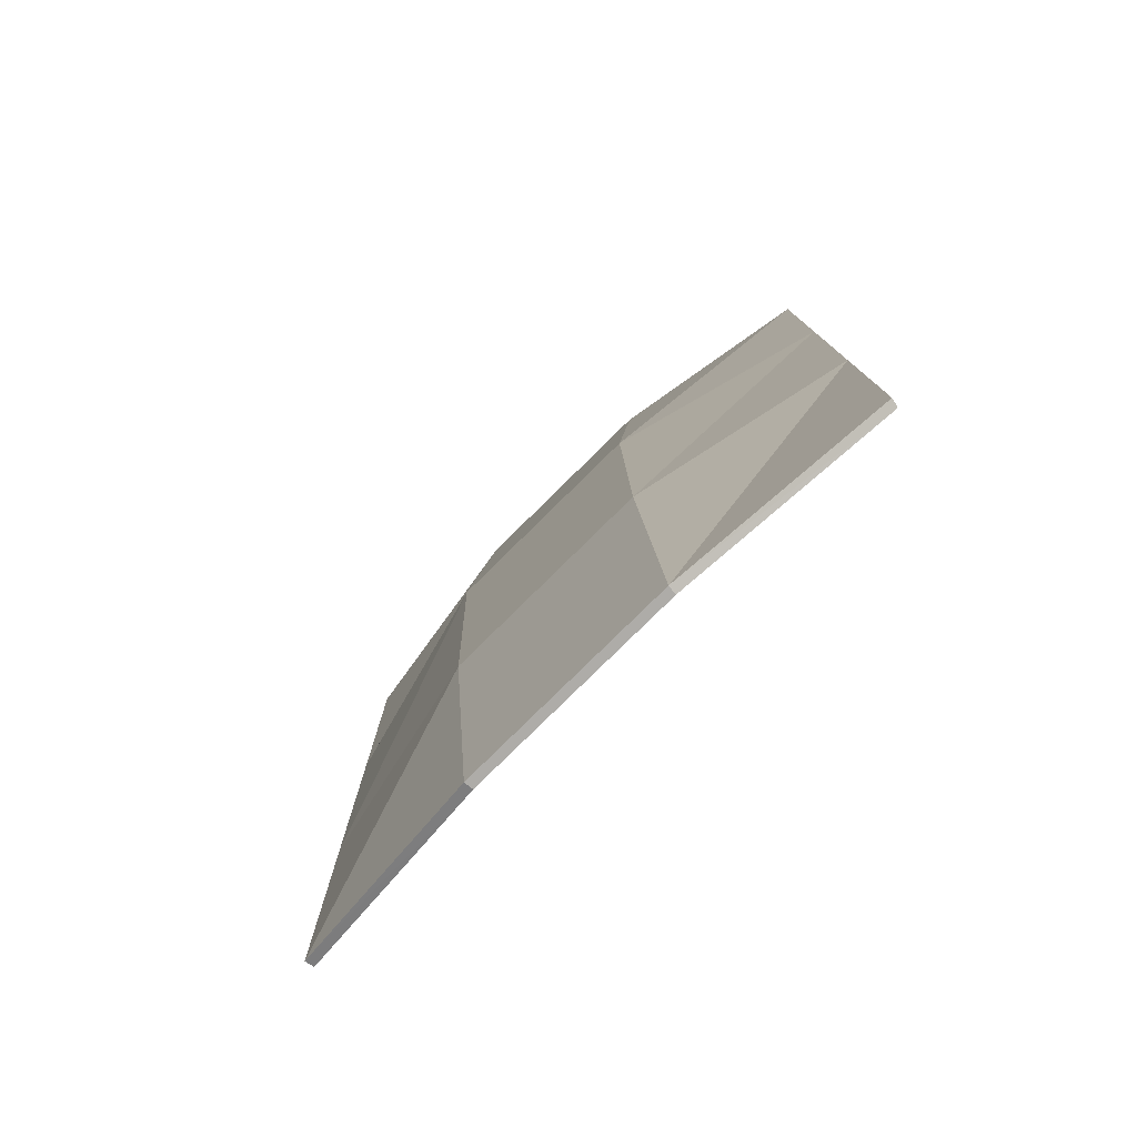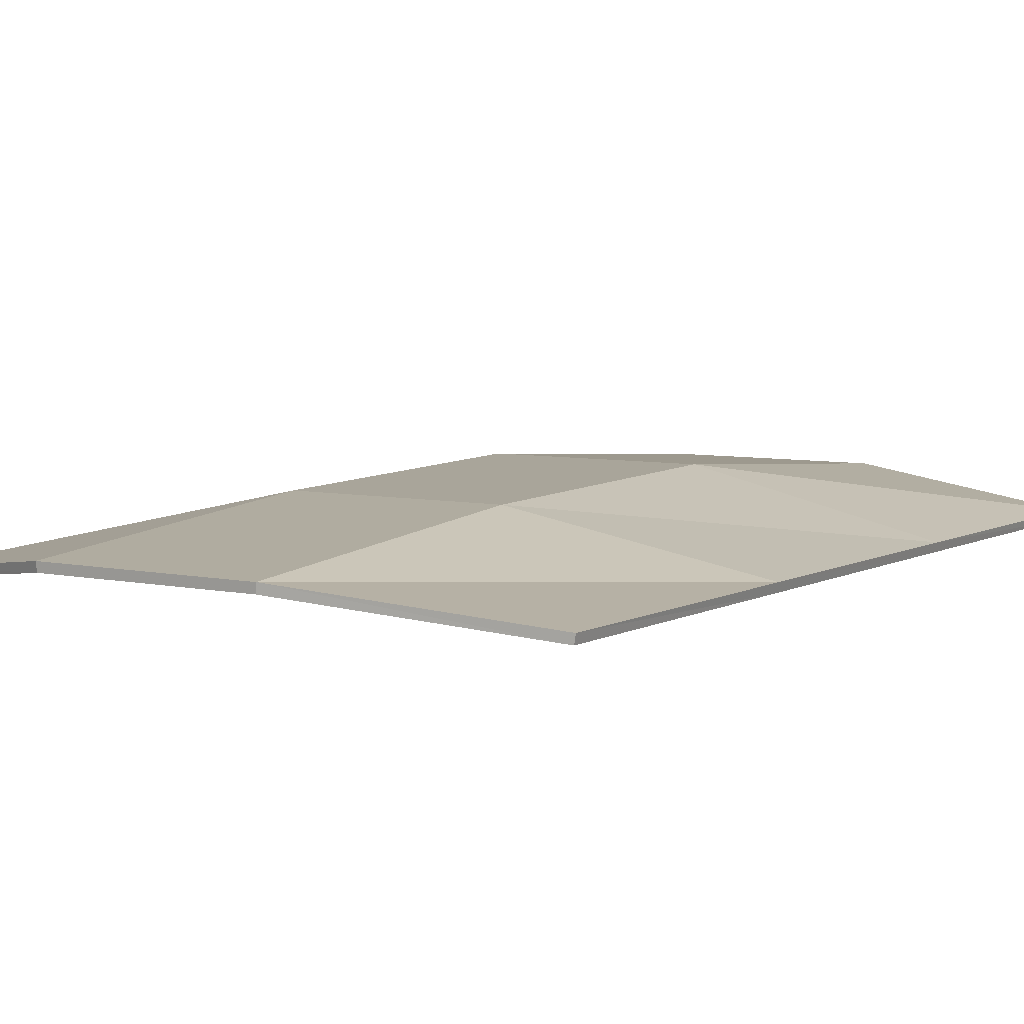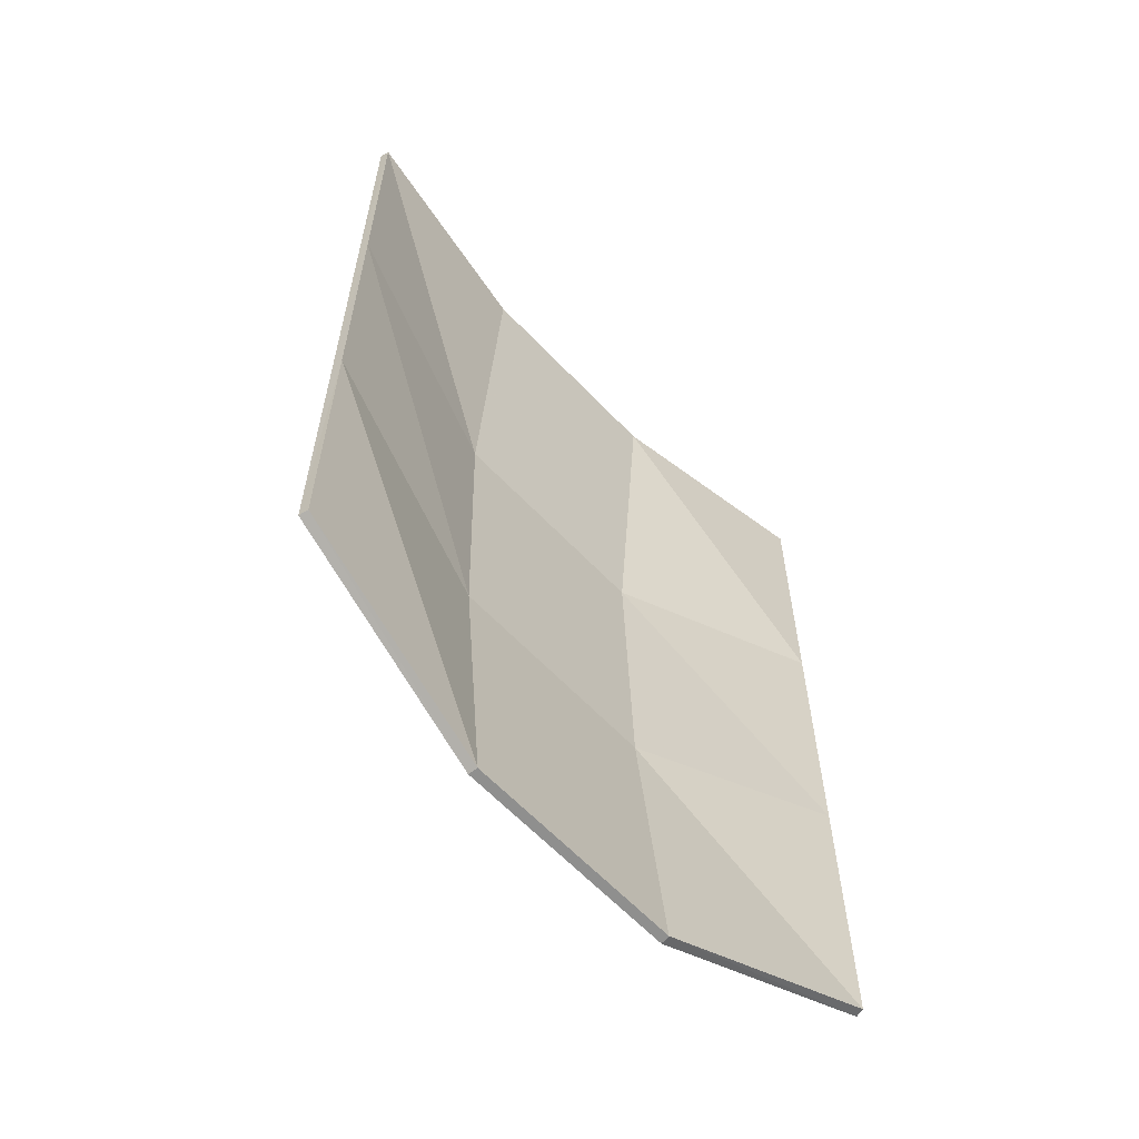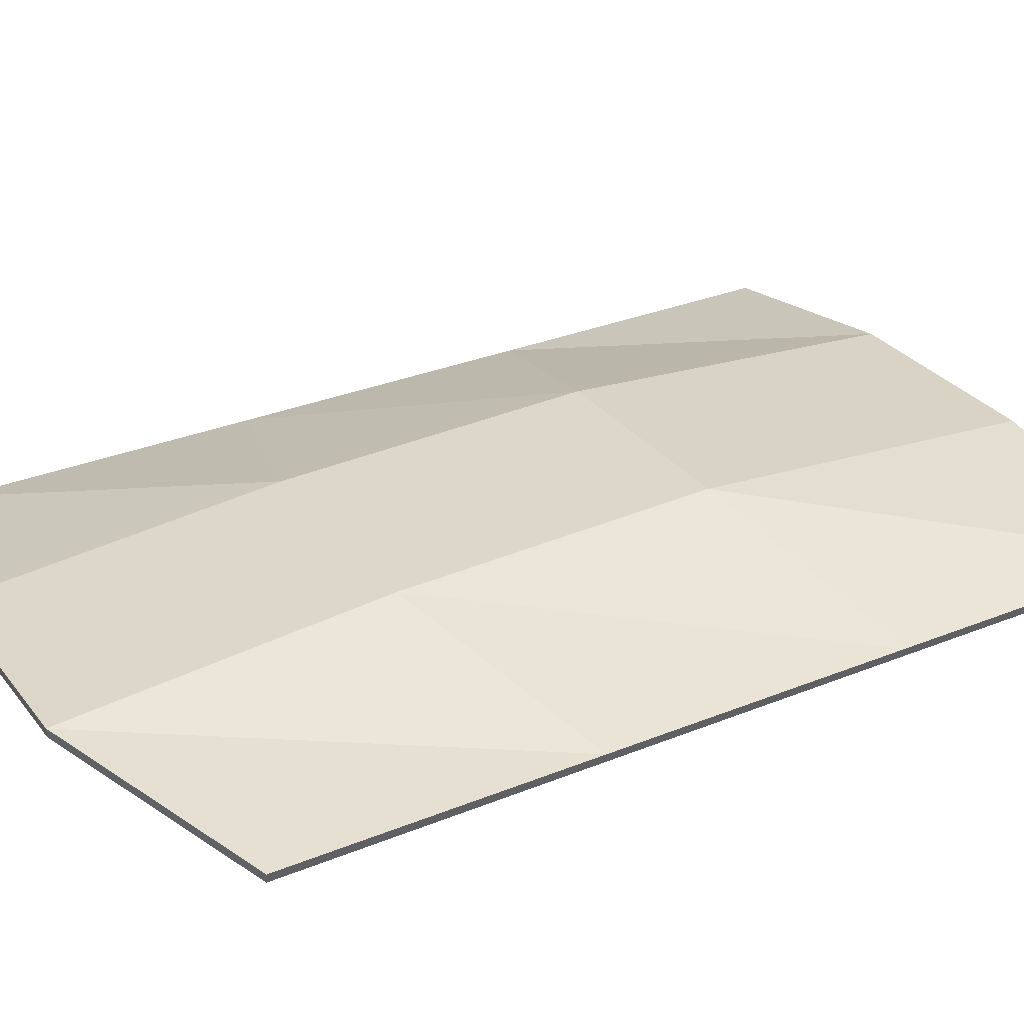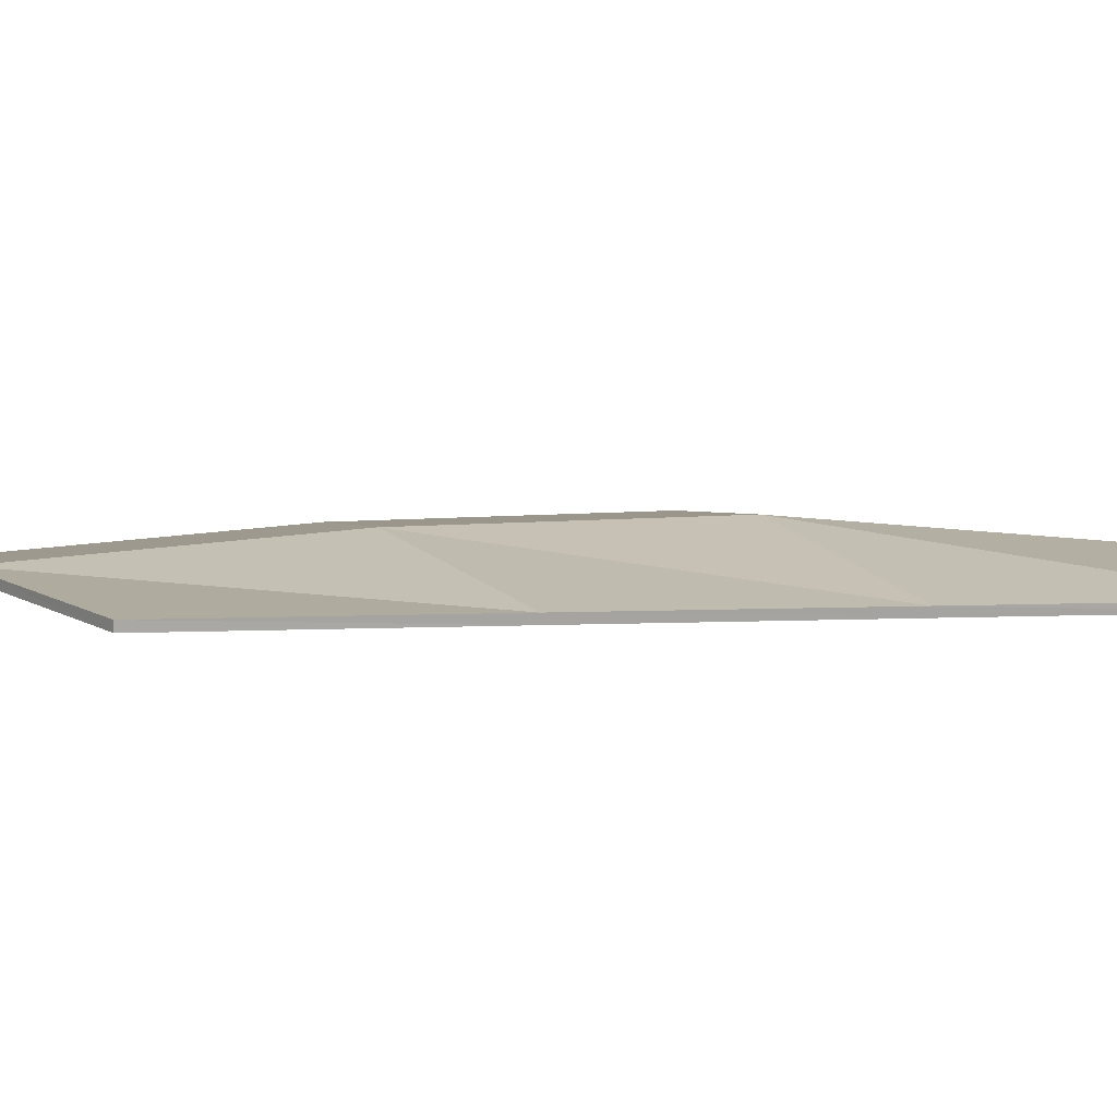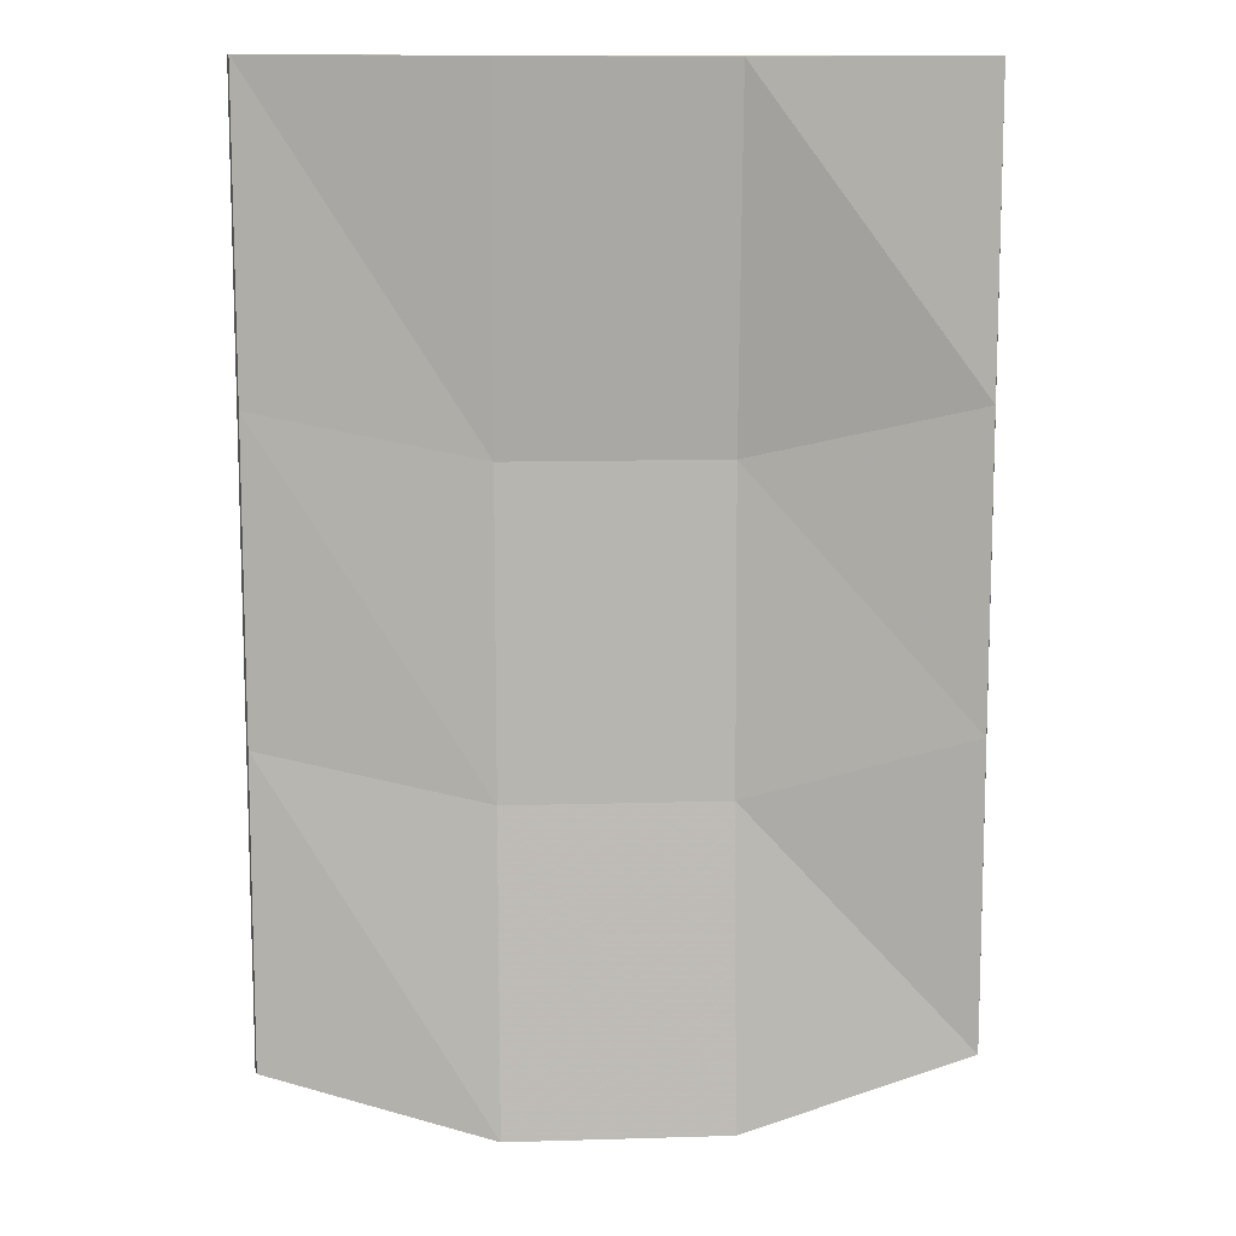
<metadata>
{"format":"obj","ext":"obj","renderer":"f3d","projection":"perspective","resolution":1024,"background":"white","views":[{"elev":-79.3,"azim":44.2,"up":"+Y"},{"elev":6.7,"azim":34.2,"up":"+Z"},{"elev":-62.5,"azim":133.0,"up":"+Y"},{"elev":30.4,"azim":59.5,"up":"+Z"},{"elev":2.3,"azim":74.1,"up":"+Z"},{"elev":10.8,"azim":175.3,"up":"+Y"}]}
</metadata>
<code>
v -25 -30.75 -0.1867
v -8.351 -37.13 2.198
v 8.317 -37.13 2.322
v 25 -30.75 0.1867
v -25 -8.123 -0.1867
v -8.366 -13.35 4.194
v 8.303 -13.35 4.318
v 25 -8.123 0.1867
v -25 14.5 -0.1867
v -8.37 10.43 4.786
v 8.298 10.43 4.911
v 25 14.5 0.1867
v -25 37.13 -0.1867
v -8.355 37.13 2.689
v 8.314 37.13 2.813
v 25 37.13 0.1867
v -24.85 -30.72 -0.8749
v -8.273 -37.08 1.502
v -8.279 -13.32 3.495
v -24.83 -8.104 -0.8698
v 8.25 -37.08 1.626
v 8.226 -13.32 3.618
v 24.86 -30.72 -0.5037
v 24.84 -8.104 -0.499
v -8.278 10.42 4.088
v -24.83 14.49 -0.8689
v 8.216 10.42 4.211
v 24.84 14.49 -0.4981
v -8.273 37.08 1.994
v -24.84 37.1 -0.8731
v 8.242 37.08 2.117
v 24.85 37.1 -0.502
f 17 20 19 18
f 18 19 22 21
f 21 22 24 23
f 20 26 25 19
f 19 25 27 22
f 22 27 28 24
f 26 30 29 25
f 25 29 31 27
f 27 31 32 28
f 1 2 6 5
f 2 3 7 6
f 3 4 8 7
f 5 6 10 9
f 6 7 11 10
f 7 8 12 11
f 9 10 14 13
f 10 11 15 14
f 11 12 16 15
f 1 17 18 2
f 5 20 17 1
f 2 18 21 3
f 3 21 23 4
f 4 23 24 8
f 9 26 20 5
f 8 24 28 12
f 14 29 30 13
f 13 30 26 9
f 15 31 29 14
f 12 28 32 16
f 16 32 31 15

</code>
